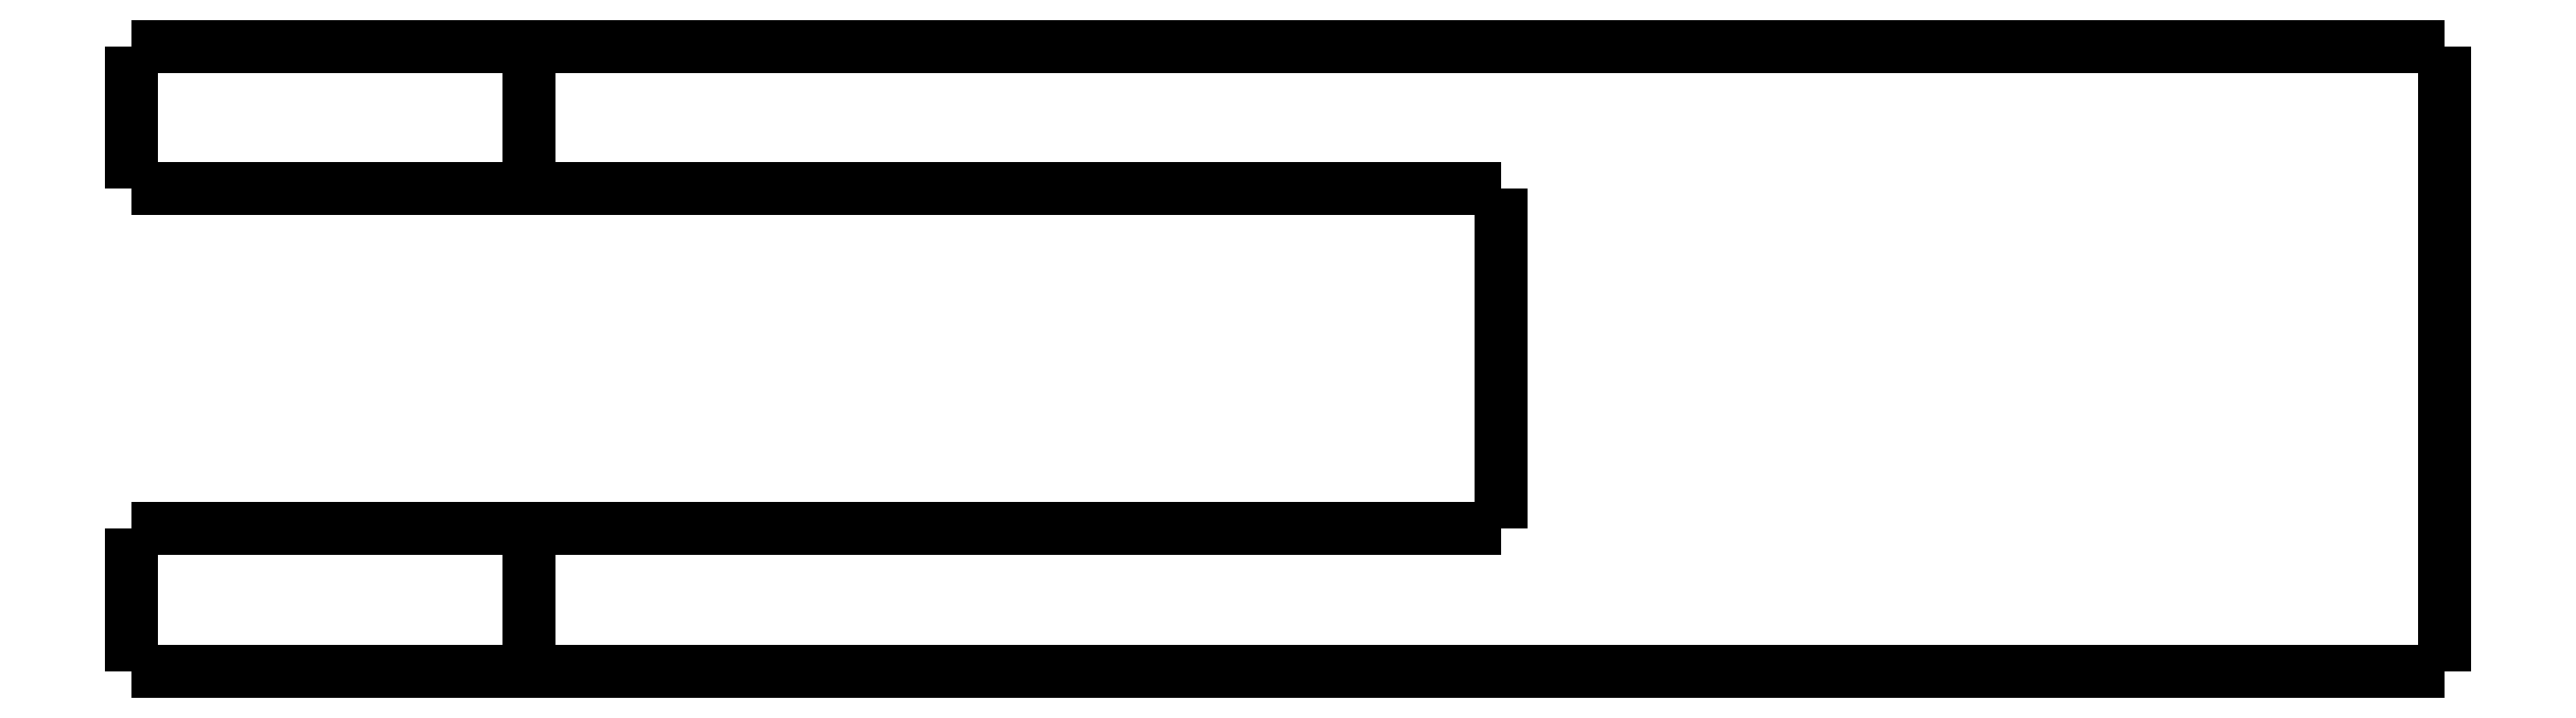
<metadata>
{"format":"dxf","ext":"dxf","renderer":"ezdxf+matplotlib","layout":"modelspace","background":"white","min_lineweight":24,"dpi":150}
</metadata>
<code>
0
SECTION
2
ENTITIES
0
LWPOLYLINE
8
0
90
51
70
0
10
-28.2
20
-5
10
-28.2
20
-4.9
10
-28.2
20
-4.8
10
-28.2
20
-4.7
10
-28.2
20
-4.6
10
-28.2
20
-4.5
10
-28.2
20
-4.4
10
-28.2
20
-4.3
10
-28.2
20
-4.2
10
-28.2
20
-4.1
10
-28.2
20
-4
10
-28.2
20
-3.9
10
-28.2
20
-3.8
10
-28.2
20
-3.7
10
-28.2
20
-3.6
10
-28.2
20
-3.5
10
-28.2
20
-3.4
10
-28.2
20
-3.3
10
-28.2
20
-3.2
10
-28.2
20
-3.1
10
-28.2
20
-3
10
-28.2
20
-2.9
10
-28.2
20
-2.8
10
-28.2
20
-2.7
10
-28.2
20
-2.6
10
-28.2
20
-2.5
10
-28.2
20
-2.4
10
-28.2
20
-2.3
10
-28.2
20
-2.2
10
-28.2
20
-2.1
10
-28.2
20
-2
10
-28.2
20
-1.9
10
-28.2
20
-1.8
10
-28.2
20
-1.7
10
-28.2
20
-1.6
10
-28.2
20
-1.5
10
-28.2
20
-1.4
10
-28.2
20
-1.3
10
-28.2
20
-1.2
10
-28.2
20
-1.1
10
-28.2
20
-1
10
-28.2
20
-0.9
10
-28.2
20
-0.8
10
-28.2
20
-0.7
10
-28.2
20
-0.6
10
-28.2
20
-0.5
10
-28.2
20
-0.4
10
-28.2
20
-0.3
10
-28.2
20
-0.2
10
-28.2
20
-0.1
10
-28.2
20
0
0
LWPOLYLINE
8
0
90
51
70
0
10
-14.2
20
-5
10
-14.2
20
-4.9
10
-14.2
20
-4.8
10
-14.2
20
-4.7
10
-14.2
20
-4.6
10
-14.2
20
-4.5
10
-14.2
20
-4.4
10
-14.2
20
-4.3
10
-14.2
20
-4.2
10
-14.2
20
-4.1
10
-14.2
20
-4
10
-14.2
20
-3.9
10
-14.2
20
-3.8
10
-14.2
20
-3.7
10
-14.2
20
-3.6
10
-14.2
20
-3.5
10
-14.2
20
-3.4
10
-14.2
20
-3.3
10
-14.2
20
-3.2
10
-14.2
20
-3.1
10
-14.2
20
-3
10
-14.2
20
-2.9
10
-14.2
20
-2.8
10
-14.2
20
-2.7
10
-14.2
20
-2.6
10
-14.2
20
-2.5
10
-14.2
20
-2.4
10
-14.2
20
-2.3
10
-14.2
20
-2.2
10
-14.2
20
-2.1
10
-14.2
20
-2
10
-14.2
20
-1.9
10
-14.2
20
-1.8
10
-14.2
20
-1.7
10
-14.2
20
-1.6
10
-14.2
20
-1.5
10
-14.2
20
-1.4
10
-14.2
20
-1.3
10
-14.2
20
-1.2
10
-14.2
20
-1.1
10
-14.2
20
-1
10
-14.2
20
-0.9
10
-14.2
20
-0.8
10
-14.2
20
-0.7
10
-14.2
20
-0.6
10
-14.2
20
-0.5
10
-14.2
20
-0.4
10
-14.2
20
-0.3
10
-14.2
20
-0.2
10
-14.2
20
-0.1
10
-14.2
20
0
0
LWPOLYLINE
8
0
90
51
70
0
10
-28.2
20
-5
10
-28.15
20
-5
10
-28.1
20
-5
10
-28.05
20
-5
10
-27.96
20
-5
10
-27.82
20
-5
10
-27.67
20
-5
10
-27.53
20
-5
10
-27.31
20
-5
10
-27.07
20
-5
10
-26.84
20
-5
10
-26.58
20
-5
10
-26.27
20
-5
10
-25.96
20
-5
10
-25.65
20
-5
10
-25.3
20
-5
10
-24.93
20
-5
10
-24.56
20
-5
10
-24.18
20
-5
10
-23.76
20
-5
10
-23.35
20
-5
10
-22.94
20
-5
10
-22.51
20
-5
10
-22.07
20
-5
10
-21.64
20
-5
10
-21.2
20
-5
10
-20.76
20
-5
10
-20.33
20
-5
10
-19.89
20
-5
10
-19.46
20
-5
10
-19.05
20
-5
10
-18.64
20
-5
10
-18.22
20
-5
10
-17.84
20
-5
10
-17.47
20
-5
10
-17.1
20
-5
10
-16.75
20
-5
10
-16.44
20
-5
10
-16.13
20
-5
10
-15.82
20
-5
10
-15.56
20
-5
10
-15.33
20
-5
10
-15.09
20
-5
10
-14.87
20
-5
10
-14.73
20
-5
10
-14.58
20
-5
10
-14.44
20
-5
10
-14.35
20
-5
10
-14.3
20
-5
10
-14.25
20
-5
10
-14.2
20
-5
0
LWPOLYLINE
8
0
90
51
70
0
10
-14.2
20
0
10
-14.25
20
0
10
-14.3
20
0
10
-14.35
20
0
10
-14.44
20
0
10
-14.58
20
0
10
-14.73
20
0
10
-14.87
20
0
10
-15.09
20
0
10
-15.33
20
0
10
-15.56
20
0
10
-15.82
20
0
10
-16.13
20
0
10
-16.44
20
0
10
-16.75
20
0
10
-17.1
20
0
10
-17.47
20
0
10
-17.84
20
0
10
-18.22
20
0
10
-18.64
20
0
10
-19.05
20
0
10
-19.46
20
0
10
-19.89
20
0
10
-20.33
20
0
10
-20.76
20
0
10
-21.2
20
0
10
-21.64
20
0
10
-22.07
20
0
10
-22.51
20
0
10
-22.94
20
0
10
-23.35
20
0
10
-23.76
20
0
10
-24.18
20
0
10
-24.56
20
0
10
-24.93
20
0
10
-25.3
20
0
10
-25.65
20
0
10
-25.96
20
0
10
-26.27
20
0
10
-26.58
20
0
10
-26.84
20
0
10
-27.07
20
0
10
-27.31
20
0
10
-27.53
20
0
10
-27.67
20
0
10
-27.82
20
0
10
-27.96
20
0
10
-28.05
20
0
10
-28.1
20
0
10
-28.15
20
0
10
-28.2
20
0
0
LWPOLYLINE
8
0
90
51
70
0
10
53.2
20
-22
10
53.2
20
-21.56
10
53.2
20
-21.12
10
53.2
20
-20.68
10
53.2
20
-20.24
10
53.2
20
-19.8
10
53.2
20
-19.36
10
53.2
20
-18.92
10
53.2
20
-18.48
10
53.2
20
-18.04
10
53.2
20
-17.6
10
53.2
20
-17.16
10
53.2
20
-16.72
10
53.2
20
-16.28
10
53.2
20
-15.84
10
53.2
20
-15.4
10
53.2
20
-14.96
10
53.2
20
-14.52
10
53.2
20
-14.08
10
53.2
20
-13.64
10
53.2
20
-13.2
10
53.2
20
-12.76
10
53.2
20
-12.32
10
53.2
20
-11.88
10
53.2
20
-11.44
10
53.2
20
-11
10
53.2
20
-10.56
10
53.2
20
-10.12
10
53.2
20
-9.68
10
53.2
20
-9.24
10
53.2
20
-8.8
10
53.2
20
-8.36
10
53.2
20
-7.92
10
53.2
20
-7.48
10
53.2
20
-7.04
10
53.2
20
-6.6
10
53.2
20
-6.16
10
53.2
20
-5.72
10
53.2
20
-5.28
10
53.2
20
-4.84
10
53.2
20
-4.4
10
53.2
20
-3.96
10
53.2
20
-3.52
10
53.2
20
-3.08
10
53.2
20
-2.64
10
53.2
20
-2.2
10
53.2
20
-1.76
10
53.2
20
-1.32
10
53.2
20
-0.88
10
53.2
20
-0.44
10
53.2
20
0
0
LWPOLYLINE
8
0
90
51
70
0
10
-14.2
20
-5
10
-13.52
20
-5
10
-12.83
20
-5
10
-12.15
20
-5
10
-11.46
20
-5
10
-10.78
20
-5
10
-10.1
20
-5
10
-9.412
20
-5
10
-8.728
20
-5
10
-8.044
20
-5
10
-7.36
20
-5
10
-6.676
20
-5
10
-5.992
20
-5
10
-5.308
20
-5
10
-4.624
20
-5
10
-3.94
20
-5
10
-3.256
20
-5
10
-2.572
20
-5
10
-1.888
20
-5
10
-1.204
20
-5
10
-0.52
20
-5
10
0.164
20
-5
10
0.848
20
-5
10
1.532
20
-5
10
2.216
20
-5
10
2.9
20
-5
10
3.584
20
-5
10
4.268
20
-5
10
4.952
20
-5
10
5.636
20
-5
10
6.32
20
-5
10
7.004
20
-5
10
7.688
20
-5
10
8.372
20
-5
10
9.056
20
-5
10
9.74
20
-5
10
10.42
20
-5
10
11.11
20
-5
10
11.79
20
-5
10
12.48
20
-5
10
13.16
20
-5
10
13.84
20
-5
10
14.53
20
-5
10
15.21
20
-5
10
15.9
20
-5
10
16.58
20
-5
10
17.26
20
-5
10
17.95
20
-5
10
18.63
20
-5
10
19.32
20
-5
10
20
20
-5
0
LWPOLYLINE
8
0
90
51
70
0
10
20
20
-5
10
20
20
-5.24
10
20
20
-5.48
10
20
20
-5.72
10
20
20
-5.96
10
20
20
-6.2
10
20
20
-6.44
10
20
20
-6.68
10
20
20
-6.92
10
20
20
-7.16
10
20
20
-7.4
10
20
20
-7.64
10
20
20
-7.88
10
20
20
-8.12
10
20
20
-8.36
10
20
20
-8.6
10
20
20
-8.84
10
20
20
-9.08
10
20
20
-9.32
10
20
20
-9.56
10
20
20
-9.8
10
20
20
-10.04
10
20
20
-10.28
10
20
20
-10.52
10
20
20
-10.76
10
20
20
-11
10
20
20
-11.24
10
20
20
-11.48
10
20
20
-11.72
10
20
20
-11.96
10
20
20
-12.2
10
20
20
-12.44
10
20
20
-12.68
10
20
20
-12.92
10
20
20
-13.16
10
20
20
-13.4
10
20
20
-13.64
10
20
20
-13.88
10
20
20
-14.12
10
20
20
-14.36
10
20
20
-14.6
10
20
20
-14.84
10
20
20
-15.08
10
20
20
-15.32
10
20
20
-15.56
10
20
20
-15.8
10
20
20
-16.04
10
20
20
-16.28
10
20
20
-16.52
10
20
20
-16.76
10
20
20
-17
0
LWPOLYLINE
8
0
90
51
70
0
10
20
20
-17
10
19.32
20
-17
10
18.63
20
-17
10
17.95
20
-17
10
17.26
20
-17
10
16.58
20
-17
10
15.9
20
-17
10
15.21
20
-17
10
14.53
20
-17
10
13.84
20
-17
10
13.16
20
-17
10
12.48
20
-17
10
11.79
20
-17
10
11.11
20
-17
10
10.42
20
-17
10
9.74
20
-17
10
9.056
20
-17
10
8.372
20
-17
10
7.688
20
-17
10
7.004
20
-17
10
6.32
20
-17
10
5.636
20
-17
10
4.952
20
-17
10
4.268
20
-17
10
3.584
20
-17
10
2.9
20
-17
10
2.216
20
-17
10
1.532
20
-17
10
0.848
20
-17
10
0.164
20
-17
10
-0.52
20
-17
10
-1.204
20
-17
10
-1.888
20
-17
10
-2.572
20
-17
10
-3.256
20
-17
10
-3.94
20
-17
10
-4.624
20
-17
10
-5.308
20
-17
10
-5.992
20
-17
10
-6.676
20
-17
10
-7.36
20
-17
10
-8.044
20
-17
10
-8.728
20
-17
10
-9.412
20
-17
10
-10.1
20
-17
10
-10.78
20
-17
10
-11.46
20
-17
10
-12.15
20
-17
10
-12.83
20
-17
10
-13.52
20
-17
10
-14.2
20
-17
0
LWPOLYLINE
8
0
90
51
70
0
10
53.2
20
-22
10
51.85
20
-22
10
50.5
20
-22
10
49.16
20
-22
10
47.81
20
-22
10
46.46
20
-22
10
45.11
20
-22
10
43.76
20
-22
10
42.42
20
-22
10
41.07
20
-22
10
39.72
20
-22
10
38.37
20
-22
10
37.02
20
-22
10
35.68
20
-22
10
34.33
20
-22
10
32.98
20
-22
10
31.63
20
-22
10
30.28
20
-22
10
28.94
20
-22
10
27.59
20
-22
10
26.24
20
-22
10
24.89
20
-22
10
23.54
20
-22
10
22.2
20
-22
10
20.85
20
-22
10
19.5
20
-22
10
18.15
20
-22
10
16.8
20
-22
10
15.46
20
-22
10
14.11
20
-22
10
12.76
20
-22
10
11.41
20
-22
10
10.06
20
-22
10
8.716
20
-22
10
7.368
20
-22
10
6.02
20
-22
10
4.672
20
-22
10
3.324
20
-22
10
1.976
20
-22
10
0.628
20
-22
10
-0.72
20
-22
10
-2.068
20
-22
10
-3.416
20
-22
10
-4.764
20
-22
10
-6.112
20
-22
10
-7.46
20
-22
10
-8.808
20
-22
10
-10.16
20
-22
10
-11.5
20
-22
10
-12.85
20
-22
10
-14.2
20
-22
0
LWPOLYLINE
8
0
90
51
70
0
10
53.2
20
0
10
51.85
20
0
10
50.5
20
0
10
49.16
20
0
10
47.81
20
0
10
46.46
20
0
10
45.11
20
0
10
43.76
20
0
10
42.42
20
0
10
41.07
20
0
10
39.72
20
0
10
38.37
20
0
10
37.02
20
0
10
35.68
20
0
10
34.33
20
0
10
32.98
20
0
10
31.63
20
0
10
30.28
20
0
10
28.94
20
0
10
27.59
20
0
10
26.24
20
0
10
24.89
20
0
10
23.54
20
0
10
22.2
20
0
10
20.85
20
0
10
19.5
20
0
10
18.15
20
0
10
16.8
20
0
10
15.46
20
0
10
14.11
20
0
10
12.76
20
0
10
11.41
20
0
10
10.06
20
0
10
8.716
20
0
10
7.368
20
0
10
6.02
20
0
10
4.672
20
0
10
3.324
20
0
10
1.976
20
0
10
0.628
20
0
10
-0.72
20
0
10
-2.068
20
0
10
-3.416
20
0
10
-4.764
20
0
10
-6.112
20
0
10
-7.46
20
0
10
-8.808
20
0
10
-10.16
20
0
10
-11.5
20
0
10
-12.85
20
0
10
-14.2
20
0
0
LWPOLYLINE
8
0
90
51
70
0
10
-14.2
20
-22
10
-14.2
20
-21.9
10
-14.2
20
-21.8
10
-14.2
20
-21.7
10
-14.2
20
-21.6
10
-14.2
20
-21.5
10
-14.2
20
-21.4
10
-14.2
20
-21.3
10
-14.2
20
-21.2
10
-14.2
20
-21.1
10
-14.2
20
-21
10
-14.2
20
-20.9
10
-14.2
20
-20.8
10
-14.2
20
-20.7
10
-14.2
20
-20.6
10
-14.2
20
-20.5
10
-14.2
20
-20.4
10
-14.2
20
-20.3
10
-14.2
20
-20.2
10
-14.2
20
-20.1
10
-14.2
20
-20
10
-14.2
20
-19.9
10
-14.2
20
-19.8
10
-14.2
20
-19.7
10
-14.2
20
-19.6
10
-14.2
20
-19.5
10
-14.2
20
-19.4
10
-14.2
20
-19.3
10
-14.2
20
-19.2
10
-14.2
20
-19.1
10
-14.2
20
-19
10
-14.2
20
-18.9
10
-14.2
20
-18.8
10
-14.2
20
-18.7
10
-14.2
20
-18.6
10
-14.2
20
-18.5
10
-14.2
20
-18.4
10
-14.2
20
-18.3
10
-14.2
20
-18.2
10
-14.2
20
-18.1
10
-14.2
20
-18
10
-14.2
20
-17.9
10
-14.2
20
-17.8
10
-14.2
20
-17.7
10
-14.2
20
-17.6
10
-14.2
20
-17.5
10
-14.2
20
-17.4
10
-14.2
20
-17.3
10
-14.2
20
-17.2
10
-14.2
20
-17.1
10
-14.2
20
-17
0
LWPOLYLINE
8
0
90
51
70
0
10
-14.2
20
-17
10
-14.25
20
-17
10
-14.3
20
-17
10
-14.35
20
-17
10
-14.44
20
-17
10
-14.58
20
-17
10
-14.73
20
-17
10
-14.87
20
-17
10
-15.09
20
-17
10
-15.33
20
-17
10
-15.56
20
-17
10
-15.82
20
-17
10
-16.13
20
-17
10
-16.44
20
-17
10
-16.75
20
-17
10
-17.1
20
-17
10
-17.47
20
-17
10
-17.84
20
-17
10
-18.22
20
-17
10
-18.64
20
-17
10
-19.05
20
-17
10
-19.46
20
-17
10
-19.89
20
-17
10
-20.33
20
-17
10
-20.76
20
-17
10
-21.2
20
-17
10
-21.64
20
-17
10
-22.07
20
-17
10
-22.51
20
-17
10
-22.94
20
-17
10
-23.35
20
-17
10
-23.76
20
-17
10
-24.18
20
-17
10
-24.56
20
-17
10
-24.93
20
-17
10
-25.3
20
-17
10
-25.65
20
-17
10
-25.96
20
-17
10
-26.27
20
-17
10
-26.58
20
-17
10
-26.84
20
-17
10
-27.07
20
-17
10
-27.31
20
-17
10
-27.53
20
-17
10
-27.67
20
-17
10
-27.82
20
-17
10
-27.96
20
-17
10
-28.05
20
-17
10
-28.1
20
-17
10
-28.15
20
-17
10
-28.2
20
-17
0
LWPOLYLINE
8
0
90
51
70
0
10
-28.2
20
-22
10
-28.2
20
-21.9
10
-28.2
20
-21.8
10
-28.2
20
-21.7
10
-28.2
20
-21.6
10
-28.2
20
-21.5
10
-28.2
20
-21.4
10
-28.2
20
-21.3
10
-28.2
20
-21.2
10
-28.2
20
-21.1
10
-28.2
20
-21
10
-28.2
20
-20.9
10
-28.2
20
-20.8
10
-28.2
20
-20.7
10
-28.2
20
-20.6
10
-28.2
20
-20.5
10
-28.2
20
-20.4
10
-28.2
20
-20.3
10
-28.2
20
-20.2
10
-28.2
20
-20.1
10
-28.2
20
-20
10
-28.2
20
-19.9
10
-28.2
20
-19.8
10
-28.2
20
-19.7
10
-28.2
20
-19.6
10
-28.2
20
-19.5
10
-28.2
20
-19.4
10
-28.2
20
-19.3
10
-28.2
20
-19.2
10
-28.2
20
-19.1
10
-28.2
20
-19
10
-28.2
20
-18.9
10
-28.2
20
-18.8
10
-28.2
20
-18.7
10
-28.2
20
-18.6
10
-28.2
20
-18.5
10
-28.2
20
-18.4
10
-28.2
20
-18.3
10
-28.2
20
-18.2
10
-28.2
20
-18.1
10
-28.2
20
-18
10
-28.2
20
-17.9
10
-28.2
20
-17.8
10
-28.2
20
-17.7
10
-28.2
20
-17.6
10
-28.2
20
-17.5
10
-28.2
20
-17.4
10
-28.2
20
-17.3
10
-28.2
20
-17.2
10
-28.2
20
-17.1
10
-28.2
20
-17
0
LWPOLYLINE
8
0
90
51
70
0
10
-14.2
20
-22
10
-14.25
20
-22
10
-14.3
20
-22
10
-14.35
20
-22
10
-14.44
20
-22
10
-14.58
20
-22
10
-14.73
20
-22
10
-14.87
20
-22
10
-15.09
20
-22
10
-15.33
20
-22
10
-15.56
20
-22
10
-15.82
20
-22
10
-16.13
20
-22
10
-16.44
20
-22
10
-16.75
20
-22
10
-17.1
20
-22
10
-17.47
20
-22
10
-17.84
20
-22
10
-18.22
20
-22
10
-18.64
20
-22
10
-19.05
20
-22
10
-19.46
20
-22
10
-19.89
20
-22
10
-20.33
20
-22
10
-20.76
20
-22
10
-21.2
20
-22
10
-21.64
20
-22
10
-22.07
20
-22
10
-22.51
20
-22
10
-22.94
20
-22
10
-23.35
20
-22
10
-23.76
20
-22
10
-24.18
20
-22
10
-24.56
20
-22
10
-24.93
20
-22
10
-25.3
20
-22
10
-25.65
20
-22
10
-25.96
20
-22
10
-26.27
20
-22
10
-26.58
20
-22
10
-26.84
20
-22
10
-27.07
20
-22
10
-27.31
20
-22
10
-27.53
20
-22
10
-27.67
20
-22
10
-27.82
20
-22
10
-27.96
20
-22
10
-28.05
20
-22
10
-28.1
20
-22
10
-28.15
20
-22
10
-28.2
20
-22
0
ENDSEC
0
EOF

</code>
